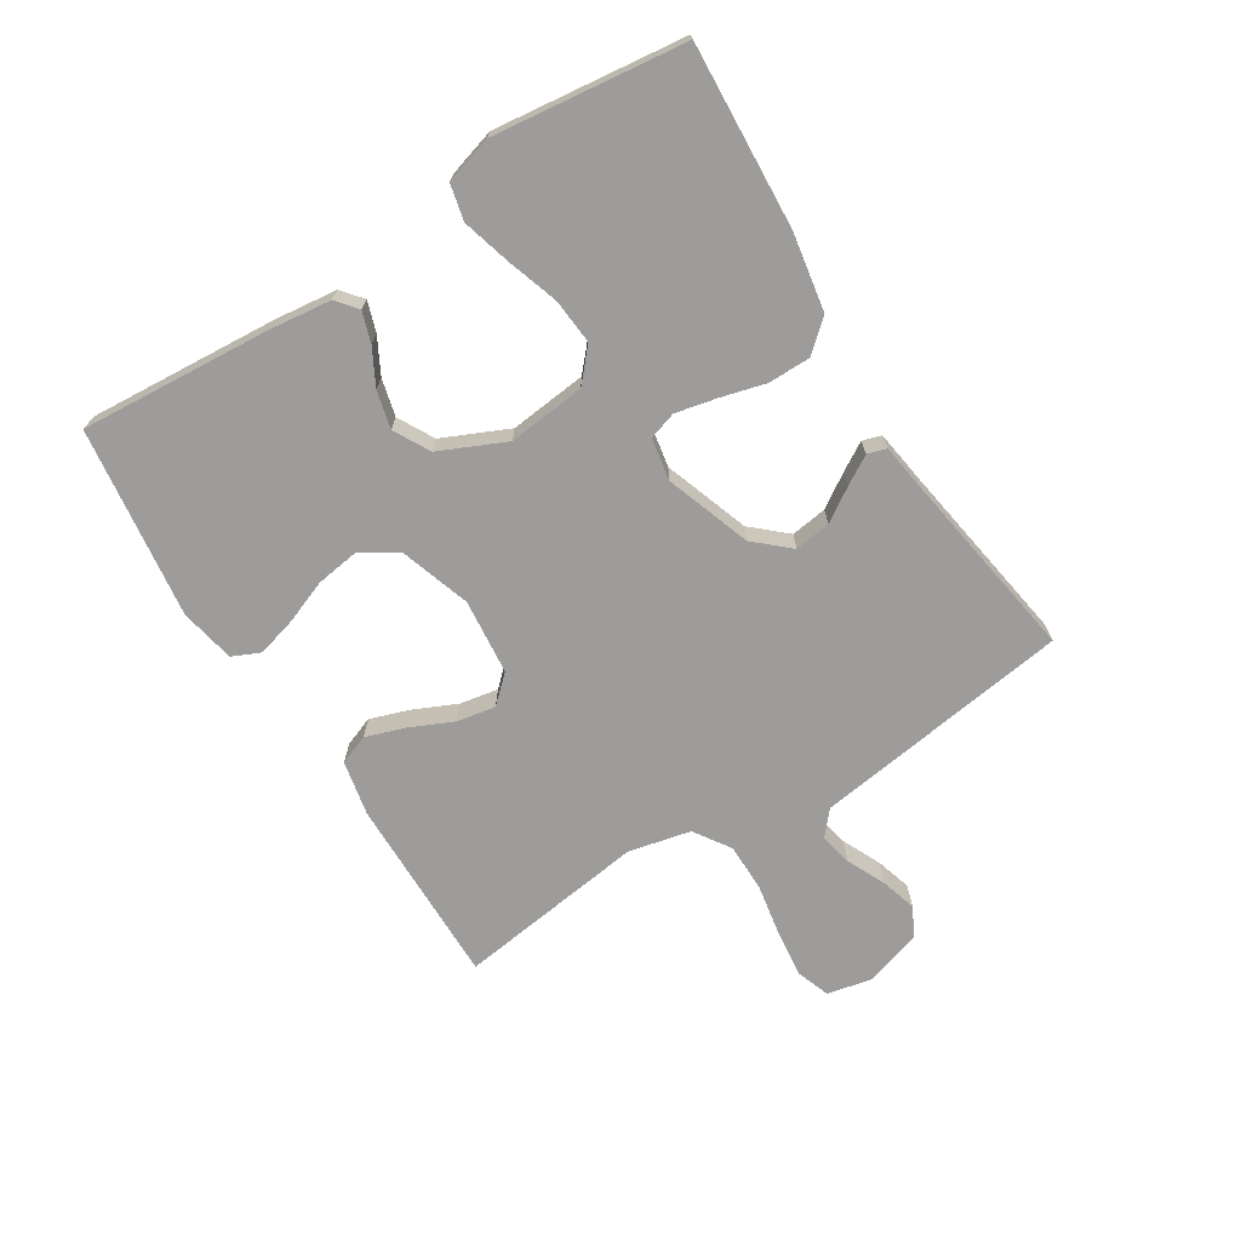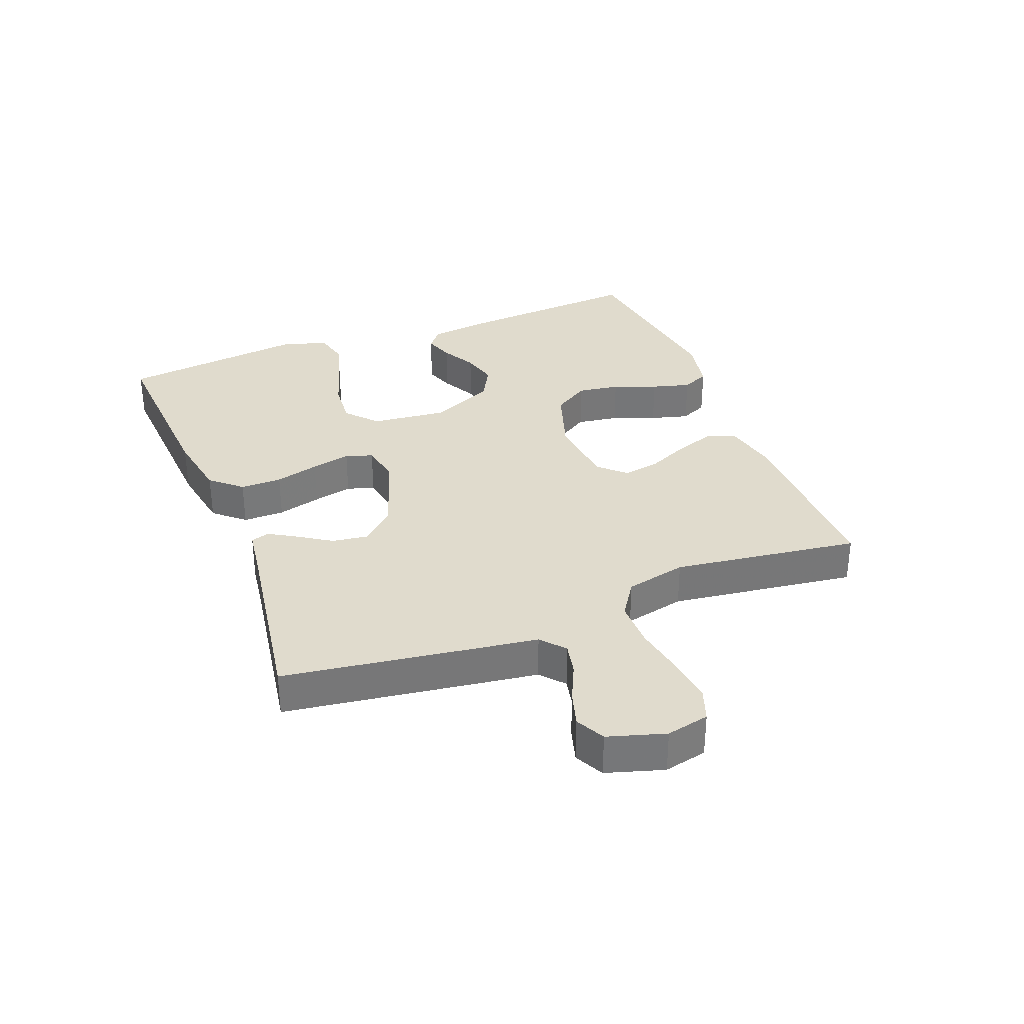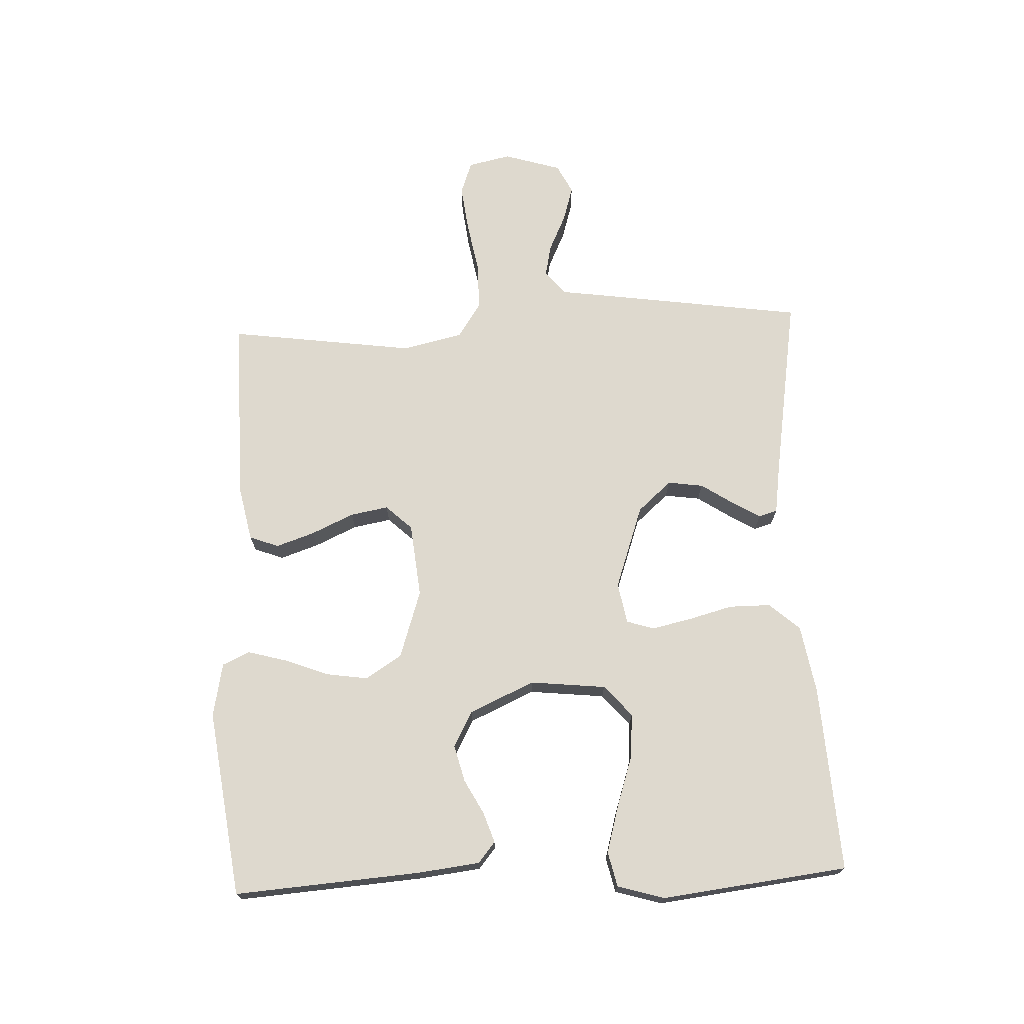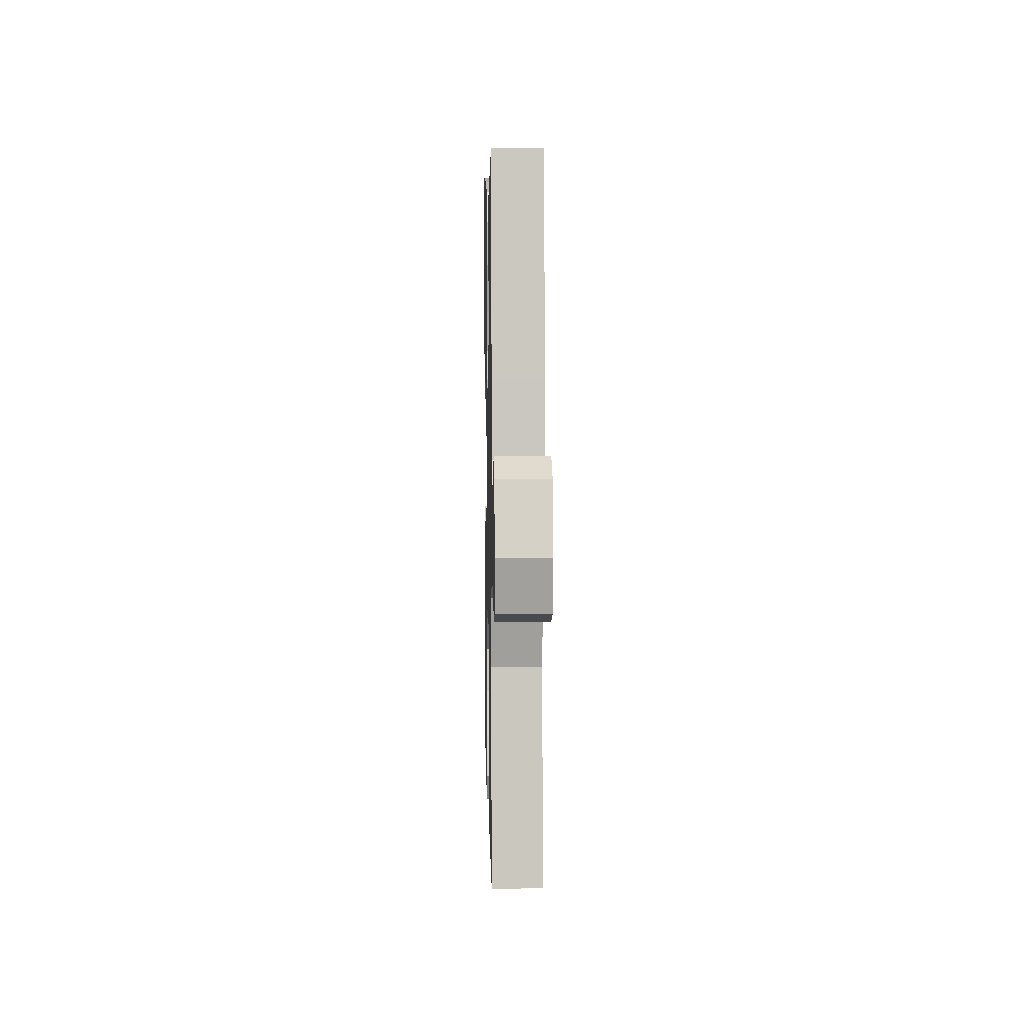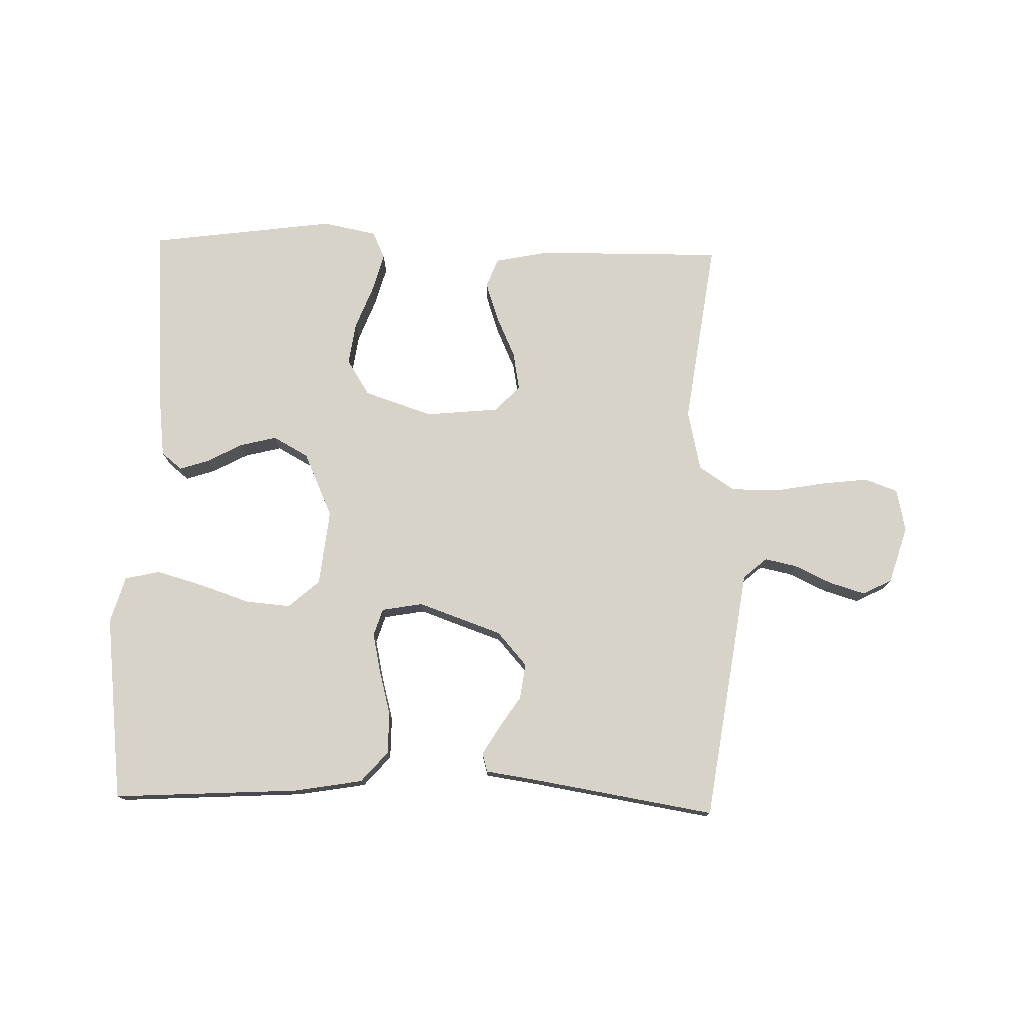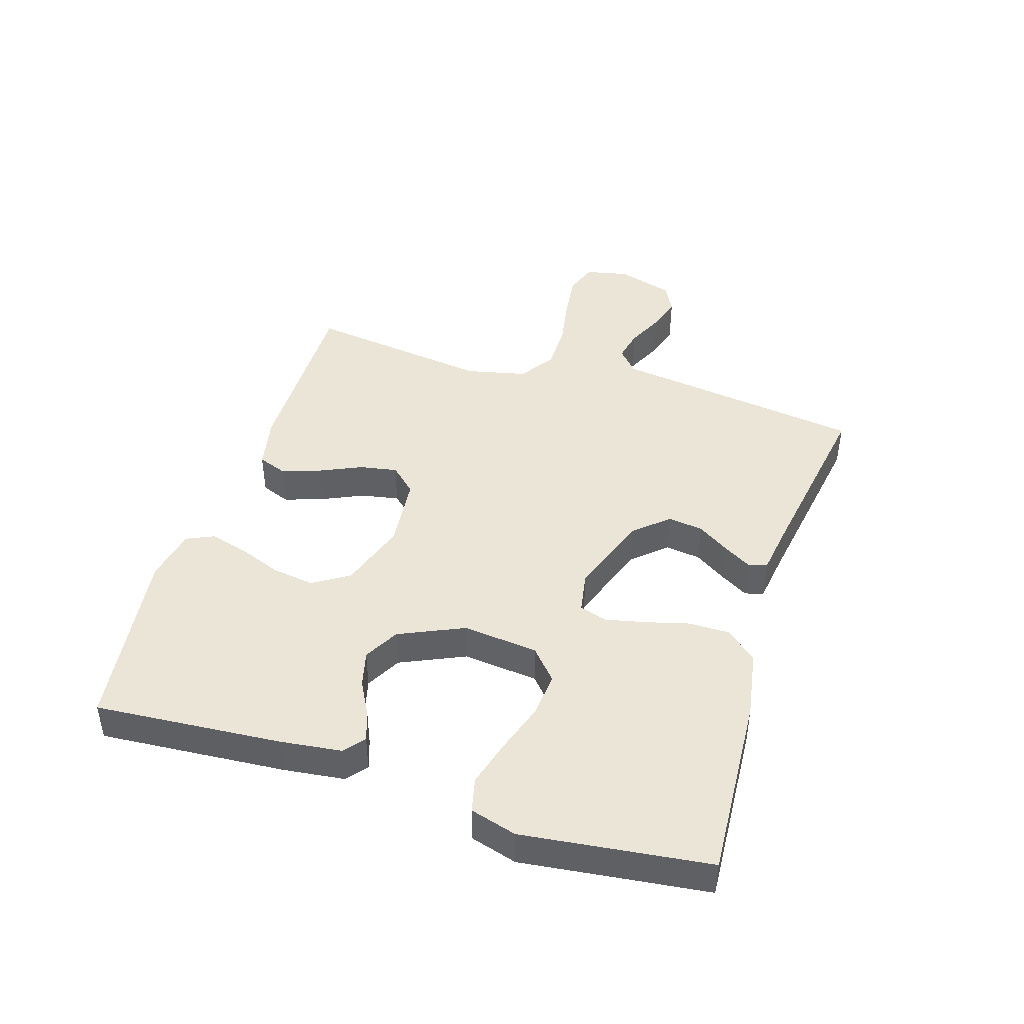
<metadata>
{"format":"obj","ext":"obj","renderer":"f3d","projection":"perspective","resolution":1024,"background":"white","views":[{"elev":-70.1,"azim":-57.9,"up":"+Y"},{"elev":33.2,"azim":68.7,"up":"+Y"},{"elev":71.5,"azim":-92.4,"up":"+Y"},{"elev":6.3,"azim":88.8,"up":"+Z"},{"elev":76.5,"azim":1.6,"up":"+Y"},{"elev":44.0,"azim":-72.6,"up":"+Y"}]}
</metadata>
<code>
v -0.5 0.07 -0.5
v -0.478 0.07 -0.2
v -0.466 0.07 -0.101
v -0.433 0.07 -0.074
v -0.385 0.07 -0.09
v -0.329 0.07 -0.12
v -0.27 0.07 -0.135
v -0.213 0.07 -0.104
v -0.166 0.07 0
v -0.179 0.07 0.122
v -0.229 0.07 0.166
v -0.301 0.07 0.16
v -0.383 0.07 0.133
v -0.458 0.07 0.112
v -0.514 0.07 0.125
v -0.536 0.07 0.2
v -0.5 0.07 0.5
v -0.2 0.07 0.482
v -0.09 0.07 0.463
v -0.047 0.07 0.414
v -0.047 0.07 0.347
v -0.066 0.07 0.276
v -0.08 0.07 0.212
v -0.066 0.07 0.168
v 0 0.07 0.156
v 0.135 0.07 0.203
v 0.183 0.07 0.257
v 0.175 0.07 0.314
v 0.141 0.07 0.366
v 0.114 0.07 0.411
v 0.123 0.07 0.441
v 0.2 0.07 0.452
v 0.5 0.07 0.5
v 0.543 0.07 0.2
v 0.558 0.07 0.093
v 0.596 0.07 0.06
v 0.648 0.07 0.071
v 0.708 0.07 0.099
v 0.765 0.07 0.116
v 0.812 0.07 0.092
v 0.84 0.07 0
v 0.825 0.07 -0.069
v 0.772 0.07 -0.088
v 0.698 0.07 -0.079
v 0.615 0.07 -0.064
v 0.538 0.07 -0.064
v 0.481 0.07 -0.102
v 0.459 0.07 -0.2
v 0.5 0.07 -0.5
v 0.2 0.07 -0.496
v 0.113 0.07 -0.478
v 0.095 0.07 -0.431
v 0.116 0.07 -0.369
v 0.147 0.07 -0.301
v 0.158 0.07 -0.24
v 0.119 0.07 -0.198
v 0 0.07 -0.186
v -0.11 0.07 -0.222
v -0.147 0.07 -0.28
v -0.137 0.07 -0.348
v -0.11 0.07 -0.418
v -0.093 0.07 -0.48
v -0.113 0.07 -0.524
v -0.2 0.07 -0.541
v -0.5 0 -0.5
v -0.478 0 -0.2
v -0.466 0 -0.101
v -0.433 0 -0.074
v -0.385 0 -0.09
v -0.329 0 -0.12
v -0.27 0 -0.135
v -0.213 0 -0.104
v -0.166 0 0
v -0.179 0 0.122
v -0.229 0 0.166
v -0.301 0 0.16
v -0.383 0 0.133
v -0.458 0 0.112
v -0.514 0 0.125
v -0.536 0 0.2
v -0.5 0 0.5
v -0.2 0 0.482
v -0.09 0 0.463
v -0.047 0 0.414
v -0.047 0 0.347
v -0.066 0 0.276
v -0.08 0 0.212
v -0.066 0 0.168
v 0 0 0.156
v 0.135 0 0.203
v 0.183 0 0.257
v 0.175 0 0.314
v 0.141 0 0.366
v 0.114 0 0.411
v 0.123 0 0.441
v 0.2 0 0.452
v 0.5 0 0.5
v 0.543 0 0.2
v 0.558 0 0.093
v 0.596 0 0.06
v 0.648 0 0.071
v 0.708 0 0.099
v 0.765 0 0.116
v 0.812 0 0.092
v 0.84 0 0
v 0.825 0 -0.069
v 0.772 0 -0.088
v 0.698 0 -0.079
v 0.615 0 -0.064
v 0.538 0 -0.064
v 0.481 0 -0.102
v 0.459 0 -0.2
v 0.5 0 -0.5
v 0.2 0 -0.496
v 0.113 0 -0.478
v 0.095 0 -0.431
v 0.116 0 -0.369
v 0.147 0 -0.301
v 0.158 0 -0.24
v 0.119 0 -0.198
v 0 0 -0.186
v -0.11 0 -0.222
v -0.147 0 -0.28
v -0.137 0 -0.348
v -0.11 0 -0.418
v -0.093 0 -0.48
v -0.113 0 -0.524
v -0.2 0 -0.541
f 60 61 62 63
f 59 60 63 64
f 51 52 53 54
f 49 50 51 54
f 48 49 54 55
f 47 48 55 56
f 42 43 44 45
f 40 41 42 45
f 40 45 46
f 37 38 39 40
f 36 37 40 46
f 35 36 46 47
f 32 33 34 35
f 28 29 30 31
f 28 31 32 35
f 19 20 21 22
f 19 22 23
f 18 19 23
f 17 18 23 24
f 12 13 14 15
f 12 15 16 17
f 3 4 5 6
f 3 6 7
f 2 3 7
f 59 64 1 2
f 58 59 2 7
f 57 58 7 8
f 56 57 8 9
f 47 56 9 10
f 27 28 35 47
f 26 27 47
f 25 26 47
f 24 25 47 10
f 17 24 10 11
f 11 12 17
f 127 126 125 124
f 128 127 124 123
f 118 117 116 115
f 118 115 114 113
f 119 118 113 112
f 120 119 112 111
f 109 108 107 106
f 109 106 105 104
f 110 109 104
f 104 103 102 101
f 110 104 101 100
f 111 110 100 99
f 99 98 97 96
f 95 94 93 92
f 99 96 95 92
f 86 85 84 83
f 87 86 83
f 87 83 82
f 88 87 82 81
f 79 78 77 76
f 81 80 79 76
f 70 69 68 67
f 71 70 67
f 71 67 66
f 66 65 128 123
f 71 66 123 122
f 72 71 122 121
f 73 72 121 120
f 74 73 120 111
f 111 99 92 91
f 111 91 90
f 111 90 89
f 74 111 89 88
f 75 74 88 81
f 81 76 75
f 1 65 66 2
f 2 66 67 3
f 3 67 68 4
f 4 68 69 5
f 5 69 70 6
f 6 70 71 7
f 7 71 72 8
f 8 72 73 9
f 9 73 74 10
f 10 74 75 11
f 11 75 76 12
f 12 76 77 13
f 13 77 78 14
f 14 78 79 15
f 15 79 80 16
f 16 80 81 17
f 17 81 82 18
f 18 82 83 19
f 19 83 84 20
f 20 84 85 21
f 21 85 86 22
f 22 86 87 23
f 23 87 88 24
f 24 88 89 25
f 25 89 90 26
f 26 90 91 27
f 27 91 92 28
f 28 92 93 29
f 29 93 94 30
f 30 94 95 31
f 31 95 96 32
f 32 96 97 33
f 33 97 98 34
f 34 98 99 35
f 35 99 100 36
f 36 100 101 37
f 37 101 102 38
f 38 102 103 39
f 39 103 104 40
f 40 104 105 41
f 41 105 106 42
f 42 106 107 43
f 43 107 108 44
f 44 108 109 45
f 45 109 110 46
f 46 110 111 47
f 47 111 112 48
f 48 112 113 49
f 49 113 114 50
f 50 114 115 51
f 51 115 116 52
f 52 116 117 53
f 53 117 118 54
f 54 118 119 55
f 55 119 120 56
f 56 120 121 57
f 57 121 122 58
f 58 122 123 59
f 59 123 124 60
f 60 124 125 61
f 61 125 126 62
f 62 126 127 63
f 63 127 128 64
f 64 128 65 1

</code>
